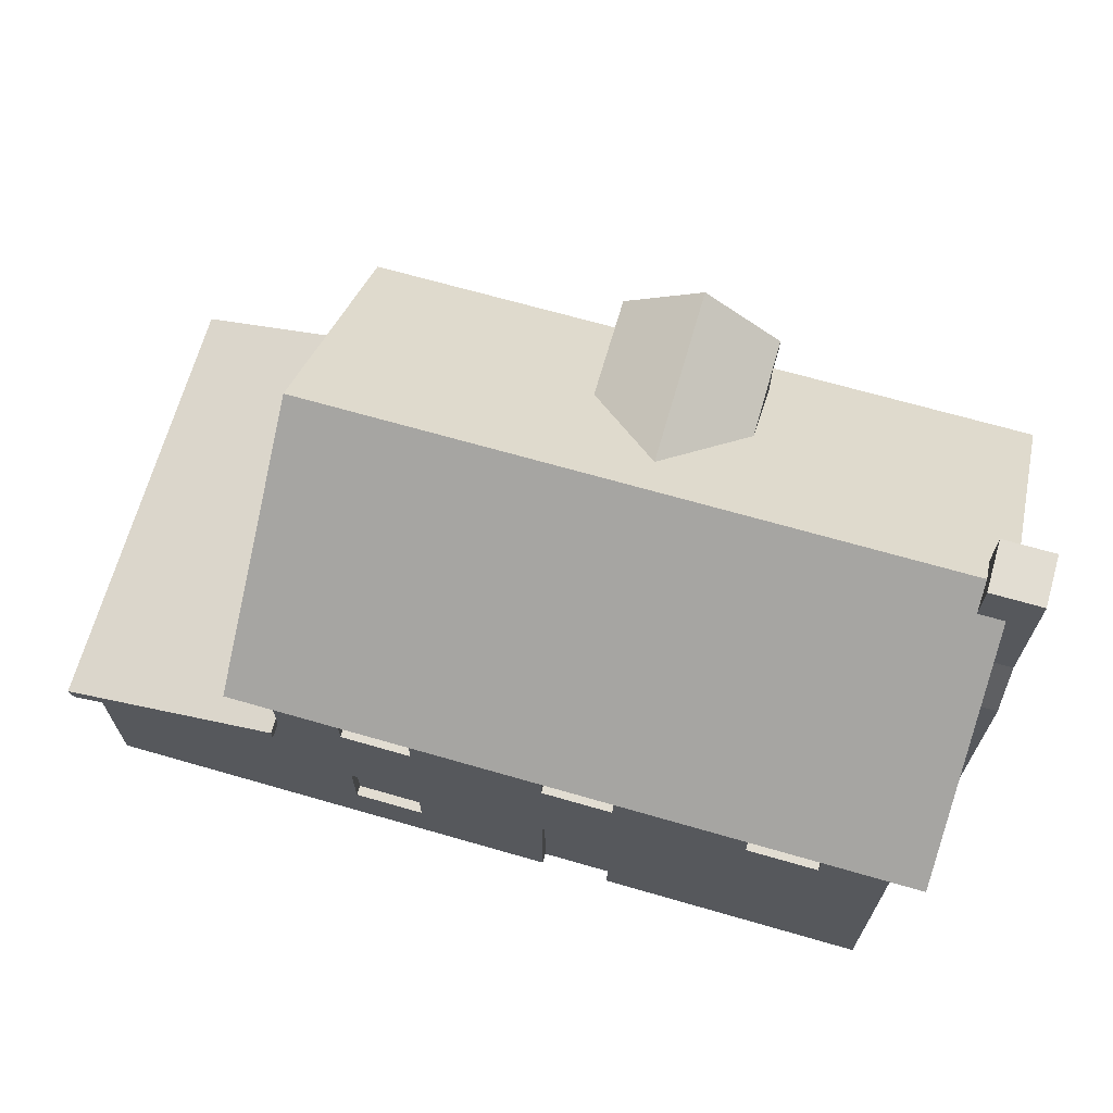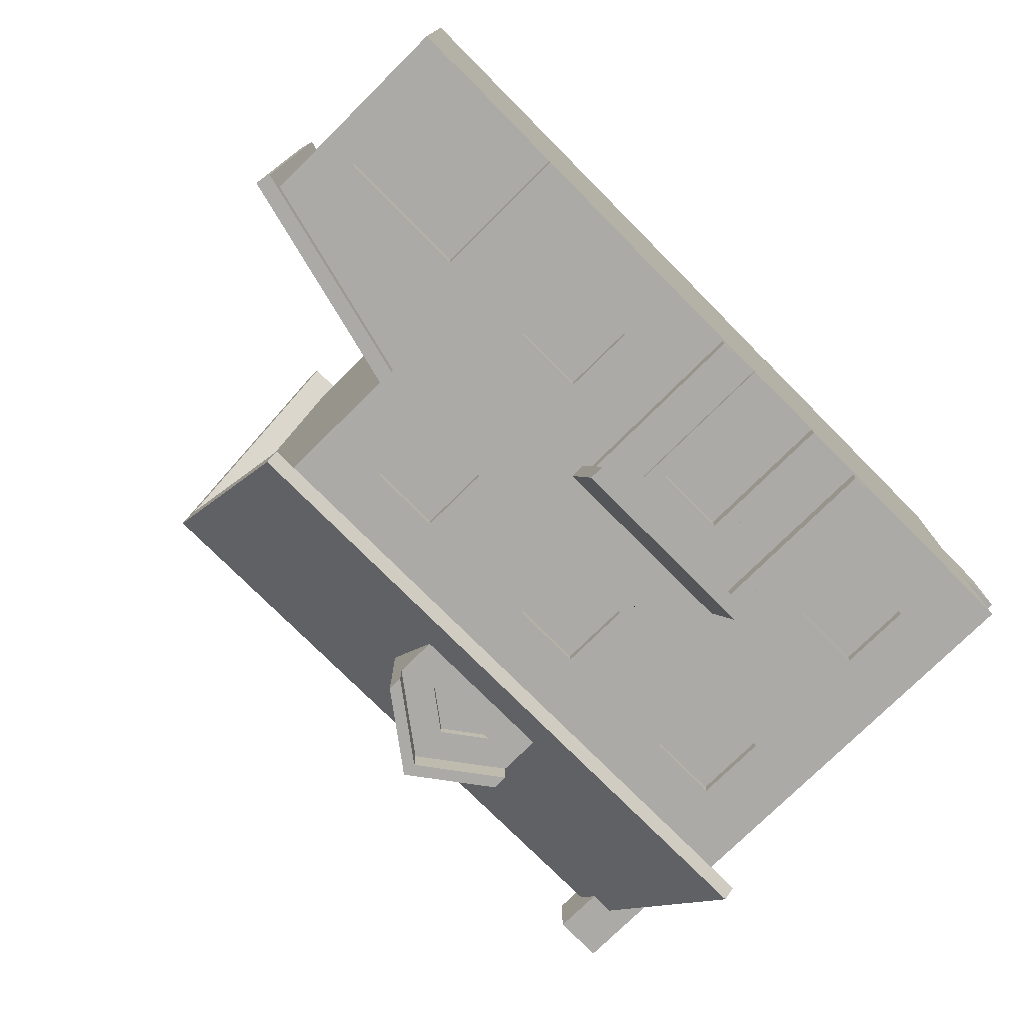
<metadata>
{"format":"obj","ext":"obj","renderer":"f3d","projection":"perspective","resolution":1024,"background":"white","views":[{"elev":68.2,"azim":16.1,"up":"+Y"},{"elev":-75.8,"azim":-45.2,"up":"+Z"}]}
</metadata>
<code>
g house_type08
v 0.6382 0.13 -0.3551
v 0.6382 0.27 -0.3551
v 0.6382 0.13 -0.3351
v 0.6382 0.27 -0.3351
v 0.4982 0.13 -0.3551
v 0.4982 0.13 -0.3351
v 0.5182 0.15 -0.3351
v 0.4982 0.27 -0.3351
v 0.5182 0.25 -0.3351
v 0.6182 0.25 -0.3351
v 0.6182 0.15 -0.3351
v 0.6682 0.1 -0.3551
v 0.4682 0.1 -0.3551
v 0.4682 0.3 -0.3551
v 0.4982 0.27 -0.3551
v 0.6682 0.3 -0.3551
v 0.7682 0 -0.3551
v 0.7682 0.05 -0.3551
v 0.2682 1.805e-16 -0.3551
v 0.2682 0.05 -0.3551
v 0.6382 0.53 -0.3351
v 0.5182 0.55 -0.3351
v 0.4982 0.53 -0.3351
v 0.4982 0.67 -0.3351
v 0.5182 0.65 -0.3351
v 0.6182 0.65 -0.3351
v 0.6182 0.55 -0.3351
v 0.6382 0.67 -0.3351
v 0.6682 0.5 -0.3551
v 0.4982 0.53 -0.3551
v 0.4682 0.5 -0.3551
v 0.4682 0.7 -0.3551
v 0.4982 0.67 -0.3551
v 0.6382 0.67 -0.3551
v 0.6382 0.53 -0.3551
v 0.6682 0.7 -0.3551
v 0.7682 0.45 -0.3551
v 0.7682 0.4 -0.3551
v 0.7682 0.45 -0.05505
v 0.7682 0.4 -0.05505
v 0.7682 0.05 -0.05505
v 0.7682 0 -0.05505
v 0.8682 0.05 -0.05505
v 0.8682 0 -0.05505
v 0.8682 0.05 0.1449
v 0.8682 0 0.1449
v 0.7682 0 0.1449
v 0.7682 0.05 0.1449
v 0.3682 0.34 -0.4551
v 0.3682 0 -0.4551
v 0.3682 0.349 -0.4251
v 0.3682 0 -0.4251
v 0.3382 0.34 -0.4551
v 0.3382 0.349 -0.4251
v 0.3382 0 -0.4551
v 0.3382 0 -0.4251
v -0.00181 0.34 -0.4551
v -0.00181 0 -0.4551
v -0.00181 0.349 -0.4251
v -0.00181 0 -0.4251
v -0.03181 0 -0.4251
v -0.03181 0.349 -0.4251
v -0.03181 0 -0.4551
v -0.03181 0.34 -0.4551
v 0.2382 0.27 -0.3351
v 0.2382 0.27 -0.3651
v 0.09819 0.27 -0.3351
v 0.09819 0.27 -0.3651
v 0.06819 1.692e-16 -0.3651
v 0.09819 1.805e-16 -0.3651
v 0.06819 0.3 -0.3651
v 0.2682 0.3 -0.3651
v 0.2682 1.805e-16 -0.3651
v 0.2382 1.805e-16 -0.3651
v 0.06819 1.692e-16 -0.3551
v 0.06819 0.3 -0.3551
v 0.06819 0.05 -0.3551
v 0.2682 0.3 -0.3551
v 0.2382 1.805e-16 -0.3351
v 0.09819 1.805e-16 -0.3351
v 0.7682 0.05 0.4449
v 0.7682 1.134e-18 0.4449
v 0.7682 0.27 0.1749
v 0.7482 0.27 0.1749
v 0.7682 0.27 0.3149
v 0.7482 0.27 0.3149
v 0.7482 0.13 0.3149
v 0.7682 0.13 0.3149
v 0.7682 0.13 0.1749
v 0.7482 0.13 0.1749
v 0.7682 0.1 0.1449
v 0.7682 0.3 0.1449
v 0.7682 0.3 0.3449
v 0.7682 0.1 0.3449
v 0.7482 0.25 0.1949
v 0.7482 0.25 0.2949
v 0.7482 0.15 0.2949
v 0.7482 0.15 0.1949
v 0.2382 0.53 -0.3551
v 0.2382 0.53 -0.3351
v 0.09819 0.53 -0.3551
v 0.09819 0.53 -0.3351
v 0.09819 0.67 -0.3551
v 0.09819 0.67 -0.3351
v 0.1182 0.55 -0.3351
v 0.1182 0.65 -0.3351
v 0.2182 0.65 -0.3351
v 0.2182 0.55 -0.3351
v 0.2382 0.67 -0.3351
v 0.2382 0.67 -0.3551
v 0.2682 0.5 -0.3551
v 0.06819 0.5 -0.3551
v 0.06819 0.7 -0.3551
v 0.2682 0.7 -0.3551
v 0.7682 0.45 0.1449
v 0.7682 0.4 0.1449
v 0.7682 0.45 0.4449
v 0.7682 0.4 0.4449
v 0.6382 0.53 0.4249
v 0.6382 0.67 0.4249
v 0.6382 0.53 0.4449
v 0.6382 0.67 0.4449
v 0.4982 0.67 0.4249
v 0.4982 0.67 0.4449
v 0.4982 0.53 0.4249
v 0.4982 0.53 0.4449
v 0.6182 0.55 0.4249
v 0.6182 0.65 0.4249
v 0.5182 0.65 0.4249
v 0.5182 0.55 0.4249
v 0.4682 0.5 0.4449
v 0.6682 0.5 0.4449
v 0.6682 0.7 0.4449
v 0.4682 0.7 0.4449
v 0.09819 0.27 0.4249
v 0.09819 1.805e-16 0.4249
v 0.09819 0.27 0.4449
v 0.09819 1.805e-16 0.4449
v 0.2382 1.805e-16 0.4249
v 0.2382 0.27 0.4249
v 0.2382 1.805e-16 0.4449
v 0.2382 0.27 0.4449
v 0.2382 0.53 0.4249
v 0.2382 0.67 0.4249
v 0.2382 0.53 0.4449
v 0.2382 0.67 0.4449
v 0.09819 0.53 0.4249
v 0.09819 0.53 0.4449
v 0.06819 0.5 0.4449
v 0.2682 0.5 0.4449
v 0.2682 0.7 0.4449
v 0.09819 0.67 0.4449
v 0.06819 0.7 0.4449
v 0.09819 0.67 0.4249
v 0.2182 0.55 0.4249
v 0.2182 0.65 0.4249
v 0.1182 0.65 0.4249
v 0.1182 0.55 0.4249
v 0.05819 0.894 -0.3331
v 0.2782 0.894 -0.3331
v 0.05819 0.9157 -0.3331
v 0.08943 0.914 -0.3331
v 0.1682 0.9727 -0.3331
v 0.1682 0.9976 -0.3331
v 0.247 0.914 -0.3331
v 0.2782 0.9157 -0.3331
v 0.247 0.914 -0.3131
v 0.1682 0.9727 -0.3131
v 0.08943 0.914 -0.3131
v -0.1318 0.1 -0.3551
v -0.3018 0.13 -0.3551
v -0.3318 0.1 -0.3551
v -0.3318 0.3 -0.3551
v -0.3018 0.27 -0.3551
v -0.1618 0.27 -0.3551
v -0.1618 0.13 -0.3551
v -0.1318 0.3 -0.3551
v -0.1618 0.27 -0.3351
v -0.3018 0.27 -0.3351
v -0.1618 0.13 -0.3351
v -0.2818 0.15 -0.3351
v -0.3018 0.13 -0.3351
v -0.2818 0.25 -0.3351
v -0.1818 0.25 -0.3351
v -0.1818 0.15 -0.3351
v -0.4318 0.4 -0.3551
v -0.03181 0.4 -0.3551
v -0.4318 0.425 -0.3551
v 0.3682 0.4 -0.3551
v -0.4318 0.45 -0.3551
v -0.3018 0.67 -0.3551
v -0.3018 0.53 -0.3551
v -0.3018 0.67 -0.3351
v -0.3018 0.53 -0.3351
v -0.1618 0.53 -0.3551
v -0.1618 0.53 -0.3351
v -0.1618 0.67 -0.3551
v -0.1618 0.67 -0.3351
v -0.2818 0.55 -0.3351
v -0.2818 0.65 -0.3351
v -0.1818 0.65 -0.3351
v -0.1818 0.55 -0.3351
v -0.1318 0.5 -0.3551
v -0.3318 0.5 -0.3551
v -0.3318 0.7 -0.3551
v -0.1318 0.7 -0.3551
v 0.2682 0.05 0.4449
v 0.2682 0.3 0.4449
v 0.06819 0.3 0.4449
v 0.06819 0.05 0.4449
v -0.8318 0.05 0.4449
v -0.8318 0 0.4449
v -0.1618 0.27 0.4249
v -0.3018 0.27 0.4249
v -0.1618 0.27 0.4449
v -0.3018 0.27 0.4449
v -0.4718 1.805e-16 -0.3551
v -0.4718 1.805e-16 -0.3651
v -0.5018 1.805e-16 -0.3351
v -0.7618 1.805e-16 -0.3351
v -0.7618 1.805e-16 -0.3651
v -0.7918 1.692e-16 -0.3551
v -0.8318 0 -0.3551
v -0.7918 1.692e-16 -0.3651
v -0.5018 1.805e-16 -0.3651
v -0.3018 0.13 0.4249
v -0.1818 0.15 0.4249
v -0.1618 0.13 0.4249
v -0.1818 0.25 0.4249
v -0.2818 0.25 0.4249
v -0.2818 0.15 0.4249
v -0.3018 0.13 0.4449
v -0.3318 0.1 0.4449
v -0.1618 0.13 0.4449
v -0.1318 0.1 0.4449
v -0.1318 0.3 0.4449
v -0.3318 0.3 0.4449
v -0.4318 0.4 0.4449
v -0.4318 0.45 0.4449
v -0.1618 0.53 0.4249
v -0.1618 0.53 0.4449
v -0.3018 0.53 0.4249
v -0.3018 0.53 0.4449
v -0.3318 0.5 0.4449
v -0.1318 0.5 0.4449
v -0.1318 0.7 0.4449
v -0.1618 0.67 0.4449
v -0.3018 0.67 0.4449
v -0.3318 0.7 0.4449
v -0.3018 0.67 0.4249
v -0.1618 0.67 0.4249
v -0.1818 0.55 0.4249
v -0.1818 0.65 0.4249
v -0.2818 0.65 0.4249
v -0.2818 0.55 0.4249
v -0.5018 0.27 -0.3351
v -0.5018 0.27 -0.3651
v -0.7618 0.27 -0.3351
v -0.7618 0.27 -0.3651
v -0.4718 0.3 -0.3651
v -0.4718 0.3 -0.3551
v -0.4718 0.05 -0.3551
v -0.7918 0.3 -0.3651
v -0.7918 0.3 -0.3551
v -0.7918 0.05 -0.3551
v -0.8318 0.05 -0.3551
v 0.1482 0.18 -0.3351
v 0.1882 0.18 -0.3351
v 0.1482 0.22 -0.3351
v 0.1882 0.22 -0.3351
v -0.5418 0.18 -0.3351
v -0.5418 0.22 -0.3351
v -0.7118 0.18 -0.3351
v -0.7118 0.22 -0.3351
v 0.7682 0.8 -0.3551
v 0.7682 1.062 -0.005054
v 0.7682 0.8 -0.05505
v 0.7682 0.9 -0.005054
v 0.8682 1.2 -0.005054
v 0.8682 1.2 0.09495
v 0.7682 1.2 -0.005054
v 0.7682 1.2 0.09495
v 0.8682 0.8 -0.05505
v 0.8682 0.9 -0.005054
v 0.8682 0.8 0.1449
v 0.7682 0.8 0.1449
v 0.8682 0.9 0.09495
v 0.7682 0.9 0.09495
v 0.8182 1.062 -0.005054
v 0.7682 1.1 -0.005054
v 0.8182 1.1 -0.005054
v 0.01819 0.854 -0.3331
v 0.01819 0.9357 -0.3331
v 0.01819 0.9357 -0.2241
v 0.3182 0.9357 -0.3331
v 0.3182 0.854 -0.3331
v 0.3182 0.9357 -0.2241
v 0.1682 1.048 -0.3331
v 0.8182 1.062 0.09495
v 0.8182 1.1 0.09495
v 0.7682 1.1 0.09495
v 0.7682 1.062 0.09495
v 0.7682 1.137 0.04495
v 0.7682 0.8 0.4449
v -0.4318 0.5 0.4449
v -0.4318 0.5309 0.4449
v -0.4318 0.8 0.4449
v -0.8318 0.4 0.4449
v -0.8318 0.4 -0.3551
v -0.4318 0.5 -0.3551
v -0.4318 0.5309 -0.3551
v -0.4318 0.8 -0.3551
v -0.03181 0.37 -0.3551
v 0.3682 0.37 -0.3551
v -0.4318 1.1 0.04495
v 0.3682 0.3556 -0.5029
v 0.3682 0.3256 -0.5029
v -0.03181 0.3256 -0.5029
v -0.03181 0.3556 -0.5029
v 0.8182 0.794 -0.4131
v 0.8182 0.77 -0.3951
v 0.3182 0.9657 -0.3831
v 0.3182 0.9357 -0.3831
v 0.3182 0.9657 -0.1841
v 0.1682 1.077 -0.03505
v 0.1682 1.077 -0.3831
v 0.01819 0.9357 -0.3831
v 0.1682 1.048 -0.3831
v 0.01819 0.9657 -0.3831
v 0.01819 0.9657 -0.1841
v 0.8182 0.794 0.5029
v 0.8182 0.77 0.4849
v -0.4818 0.794 -0.4131
v -0.4818 1.137 0.04495
v -0.4818 0.77 -0.3951
v -0.4818 1.1 0.04495
v -0.4818 0.77 0.4849
v -0.4818 0.794 0.5029
v -0.4318 0.5309 -0.3851
v -0.4318 0.5 -0.3851
v -0.8609 0.3927 -0.3851
v -0.8682 0.4218 -0.3851
v -0.4318 0.5309 0.4749
v -0.8682 0.4218 0.4749
v -0.8609 0.3927 0.4749
v -0.4318 0.5 0.4749
f 3 2 1
f 2 3 4
f 5 3 1
f 3 5 6
f 6 7 3
f 7 6 8
f 7 8 9
f 9 8 10
f 11 3 7
f 3 11 4
f 4 11 10
f 4 10 8
f 13 5 12
f 5 13 14
f 5 14 15
f 15 14 2
f 1 12 5
f 12 1 16
f 16 1 2
f 16 2 14
f 4 15 2
f 15 4 8
f 8 5 15
f 5 8 6
f 19 18 17
f 18 19 20
f 23 22 21
f 22 23 24
f 22 24 25
f 25 24 26
f 27 21 22
f 21 27 28
f 28 27 26
f 28 26 24
f 31 30 29
f 30 31 32
f 30 32 33
f 33 32 34
f 35 29 30
f 29 35 36
f 36 35 34
f 36 34 32
f 21 34 35
f 34 21 28
f 28 33 34
f 33 28 24
f 30 21 35
f 21 30 23
f 24 30 33
f 30 24 23
f 39 38 37
f 38 39 40
f 41 17 18
f 17 41 42
f 45 44 43
f 44 45 46
f 41 44 42
f 44 41 43
f 45 47 46
f 47 45 48
f 51 50 49
f 50 51 52
f 55 54 53
f 54 55 56
f 51 56 52
f 56 51 54
f 59 58 57
f 58 59 60
f 56 50 52
f 50 56 55
f 59 61 60
f 61 59 62
f 61 64 63
f 64 61 62
f 64 58 63
f 58 64 57
f 61 58 60
f 58 61 63
f 53 50 55
f 50 53 49
f 67 66 65
f 66 67 68
f 71 70 69
f 70 71 68
f 68 71 66
f 72 66 71
f 73 66 72
f 66 73 74
f 75 71 69
f 71 75 76
f 76 75 77
f 71 78 72
f 78 71 76
f 79 66 74
f 66 79 65
f 67 70 68
f 70 67 80
f 78 73 72
f 73 78 19
f 19 78 20
f 81 47 48
f 47 81 82
f 85 84 83
f 84 85 86
f 86 88 87
f 88 86 85
f 83 90 89
f 90 83 84
f 92 83 91
f 83 92 93
f 83 93 85
f 85 93 88
f 89 91 83
f 91 89 94
f 94 89 88
f 94 88 93
f 84 95 90
f 95 84 86
f 95 86 96
f 96 86 97
f 98 90 95
f 90 98 87
f 87 98 97
f 87 97 86
f 90 88 89
f 88 90 87
f 101 100 99
f 100 101 102
f 104 101 103
f 101 104 102
f 102 105 100
f 105 102 104
f 105 104 106
f 106 104 107
f 108 100 105
f 100 108 109
f 109 108 107
f 109 107 104
f 100 110 99
f 110 100 109
f 109 103 110
f 103 109 104
f 112 101 111
f 101 112 113
f 101 113 103
f 103 113 110
f 99 111 101
f 111 99 114
f 114 99 110
f 114 110 113
f 117 116 115
f 116 117 118
f 121 120 119
f 120 121 122
f 122 123 120
f 123 122 124
f 125 121 119
f 121 125 126
f 119 127 125
f 127 119 120
f 127 120 128
f 128 120 129
f 130 125 127
f 125 130 123
f 123 130 129
f 123 129 120
f 124 125 123
f 125 124 126
f 132 121 131
f 121 132 133
f 121 133 122
f 122 133 124
f 126 131 121
f 131 126 134
f 134 126 124
f 134 124 133
f 137 136 135
f 136 137 138
f 141 140 139
f 140 141 142
f 137 140 142
f 140 137 135
f 145 144 143
f 144 145 146
f 147 145 143
f 145 147 148
f 150 145 149
f 145 150 151
f 145 151 146
f 146 151 152
f 148 149 145
f 149 148 153
f 153 148 152
f 153 152 151
f 152 147 154
f 147 152 148
f 146 154 144
f 154 146 152
f 143 155 147
f 155 143 144
f 155 144 156
f 156 144 157
f 158 147 155
f 147 158 154
f 154 158 157
f 154 157 144
f 161 160 159
f 160 161 162
f 162 161 163
f 163 161 164
f 165 160 162
f 160 165 166
f 166 165 163
f 166 163 164
f 168 165 167
f 165 168 163
f 162 167 165
f 167 162 169
f 169 163 168
f 163 169 162
f 172 171 170
f 171 172 173
f 171 173 174
f 174 173 175
f 176 170 171
f 170 176 177
f 177 176 175
f 177 175 173
f 178 174 175
f 174 178 179
f 182 181 180
f 181 182 179
f 181 179 183
f 183 179 184
f 185 180 181
f 180 185 178
f 178 185 184
f 178 184 179
f 179 171 174
f 171 179 182
f 180 175 176
f 175 180 178
f 171 180 176
f 180 171 182
f 188 187 186
f 187 188 189
f 189 188 38
f 38 188 37
f 37 188 190
f 193 192 191
f 192 193 194
f 192 196 195
f 196 192 194
f 196 197 195
f 197 196 198
f 198 191 197
f 191 198 193
f 194 199 196
f 199 194 193
f 199 193 200
f 200 193 201
f 202 196 199
f 196 202 198
f 198 202 201
f 198 201 193
f 204 192 203
f 192 204 205
f 192 205 191
f 191 205 197
f 195 203 192
f 203 195 206
f 206 195 197
f 206 197 205
f 81 141 82
f 141 81 207
f 141 207 142
f 142 207 208
f 142 208 137
f 209 137 208
f 210 137 209
f 137 210 138
f 211 138 210
f 138 211 212
f 215 214 213
f 214 215 216
f 212 136 138
f 136 212 75
f 75 212 217
f 217 212 218
f 218 212 219
f 219 212 220
f 220 212 221
f 221 212 222
f 222 212 223
f 224 221 222
f 225 218 219
f 69 136 75
f 70 136 69
f 80 136 70
f 80 139 136
f 79 139 80
f 79 141 139
f 73 141 79
f 19 141 73
f 17 141 19
f 42 141 17
f 42 82 141
f 42 47 82
f 44 47 42
f 47 44 46
f 74 73 79
f 228 227 226
f 227 228 213
f 227 213 229
f 229 213 230
f 231 226 227
f 226 231 214
f 214 231 230
f 214 230 213
f 216 226 214
f 226 216 232
f 235 234 233
f 234 235 236
f 234 236 215
f 215 236 216
f 232 233 234
f 233 232 237
f 237 232 216
f 237 216 236
f 226 234 228
f 234 226 232
f 234 213 228
f 213 234 215
f 117 238 118
f 238 117 239
f 242 241 240
f 241 242 243
f 245 241 244
f 241 245 246
f 241 246 247
f 247 246 248
f 243 244 241
f 244 243 249
f 249 243 248
f 249 248 246
f 248 242 250
f 242 248 243
f 241 251 240
f 251 241 247
f 247 250 251
f 250 247 248
f 240 252 242
f 252 240 251
f 252 251 253
f 253 251 254
f 255 242 252
f 242 255 250
f 250 255 254
f 250 254 251
f 258 257 256
f 257 258 259
f 219 257 225
f 257 219 256
f 261 218 260
f 218 261 217
f 217 261 262
f 222 263 224
f 263 222 264
f 264 222 265
f 266 222 223
f 222 266 265
f 258 221 259
f 221 258 220
f 212 266 223
f 266 212 211
f 263 261 260
f 261 263 264
f 217 77 75
f 77 217 262
f 263 221 224
f 221 263 259
f 259 263 257
f 260 257 263
f 218 257 260
f 257 218 225
f 9 11 7
f 11 9 10
f 25 27 22
f 27 25 26
f 269 268 267
f 268 269 270
f 96 98 95
f 98 96 97
f 106 108 105
f 108 106 107
f 128 130 127
f 130 128 129
f 156 158 155
f 158 156 157
f 168 167 169
f 183 185 181
f 185 183 184
f 200 202 199
f 202 200 201
f 229 231 227
f 231 229 230
f 253 255 252
f 255 253 254
f 273 272 271
f 272 273 274
f 40 18 38
f 18 40 41
f 276 37 275
f 37 276 277
f 277 276 278
f 39 37 277
f 281 280 279
f 280 281 282
f 278 283 277
f 283 278 284
f 40 43 41
f 43 40 283
f 283 40 39
f 283 39 277
f 285 48 45
f 48 285 91
f 91 285 92
f 92 285 116
f 116 285 115
f 115 285 286
f 280 284 279
f 284 43 283
f 43 284 45
f 45 284 287
f 287 284 280
f 45 287 285
f 287 286 285
f 286 287 288
f 118 92 116
f 92 118 93
f 93 118 94
f 94 48 91
f 48 94 81
f 81 94 118
f 276 284 278
f 284 276 289
f 281 291 290
f 289 279 284
f 279 289 291
f 279 291 281
f 294 293 292
f 297 296 295
f 292 159 296
f 159 292 293
f 159 293 161
f 161 293 164
f 164 293 298
f 296 160 295
f 160 296 159
f 295 160 166
f 295 164 298
f 295 166 164
f 280 288 287
f 288 280 299
f 299 280 300
f 300 282 301
f 282 300 280
f 302 288 299
f 303 281 290
f 281 303 282
f 282 303 301
f 304 288 302
f 288 304 286
f 286 304 115
f 115 304 117
f 117 132 239
f 132 117 304
f 239 132 305
f 132 304 133
f 133 304 134
f 134 304 151
f 151 304 153
f 153 304 246
f 246 304 249
f 305 244 306
f 244 305 132
f 244 132 131
f 244 131 150
f 244 150 149
f 244 149 245
f 306 244 249
f 306 249 307
f 307 249 304
f 153 245 149
f 245 153 246
f 134 150 131
f 150 134 151
f 118 207 81
f 207 118 208
f 208 118 209
f 209 118 236
f 236 118 237
f 211 233 308
f 233 211 235
f 308 233 237
f 308 237 118
f 308 118 238
f 308 238 239
f 308 239 305
f 210 235 211
f 235 210 209
f 235 209 236
f 211 309 266
f 309 211 308
f 311 204 310
f 204 311 205
f 205 311 312
f 205 312 206
f 206 312 113
f 113 312 114
f 114 312 32
f 32 312 36
f 309 190 186
f 190 309 310
f 265 309 264
f 313 309 187
f 187 309 186
f 186 190 188
f 190 310 37
f 37 310 29
f 37 29 275
f 29 310 204
f 29 204 203
f 29 203 112
f 29 112 111
f 29 111 31
f 275 29 36
f 275 36 312
f 114 31 111
f 31 114 32
f 206 112 203
f 112 206 113
f 309 265 266
f 264 309 261
f 261 309 173
f 173 309 177
f 177 309 76
f 76 309 78
f 78 309 14
f 14 309 16
f 16 309 313
f 18 12 38
f 12 18 13
f 38 12 16
f 38 16 314
f 314 16 313
f 38 314 189
f 20 13 18
f 13 20 78
f 13 78 14
f 77 170 76
f 170 77 172
f 76 170 177
f 262 172 77
f 172 262 261
f 172 261 173
f 311 315 312
f 315 311 306
f 315 306 307
f 189 317 316
f 317 189 49
f 49 189 51
f 51 189 314
f 64 319 318
f 319 64 187
f 187 64 62
f 187 62 313
f 319 317 318
f 317 319 316
f 313 51 314
f 51 313 54
f 54 313 53
f 53 313 59
f 59 313 62
f 57 53 59
f 318 53 57
f 317 53 318
f 53 317 49
f 318 57 64
f 319 189 316
f 189 319 187
f 291 321 320
f 321 291 289
f 324 323 322
f 323 324 295
f 295 324 297
f 322 325 324
f 325 322 326
f 329 328 327
f 328 329 326
f 322 328 326
f 328 322 323
f 293 329 327
f 329 293 330
f 330 293 294
f 329 325 326
f 325 329 330
f 298 323 295
f 323 298 328
f 293 328 298
f 328 293 327
f 331 299 300
f 299 331 332
f 320 296 291
f 296 320 333
f 291 296 290
f 290 296 303
f 303 296 297
f 303 297 324
f 296 333 292
f 325 303 324
f 303 325 334
f 334 292 333
f 334 325 330
f 334 330 294
f 334 294 292
f 333 321 335
f 321 333 320
f 336 312 315
f 335 312 336
f 335 275 312
f 321 275 335
f 321 276 275
f 276 321 289
f 335 334 333
f 334 335 336
f 334 336 337
f 334 337 338
f 331 337 332
f 337 331 338
f 301 331 300
f 331 301 338
f 338 301 303
f 338 303 334
f 337 304 332
f 304 337 307
f 307 337 315
f 315 337 336
f 302 332 304
f 332 302 299
f 311 340 339
f 340 311 310
f 342 340 341
f 340 342 339
f 342 311 339
f 311 342 306
f 306 342 343
f 343 342 344
f 345 342 341
f 342 345 344
f 346 344 345
f 344 346 343
f 343 305 306
f 305 343 346
f 345 305 346
f 305 345 308
f 308 345 309
f 341 309 345
f 340 309 341
f 309 340 310
f 67 79 80
f 79 67 267
f 267 67 269
f 269 67 270
f 268 79 267
f 79 268 65
f 65 268 270
f 65 270 67
f 140 136 139
f 136 140 135
f 220 273 219
f 273 220 258
f 219 273 271
f 273 258 274
f 271 256 219
f 256 274 258
f 256 271 272
f 256 272 274

</code>
